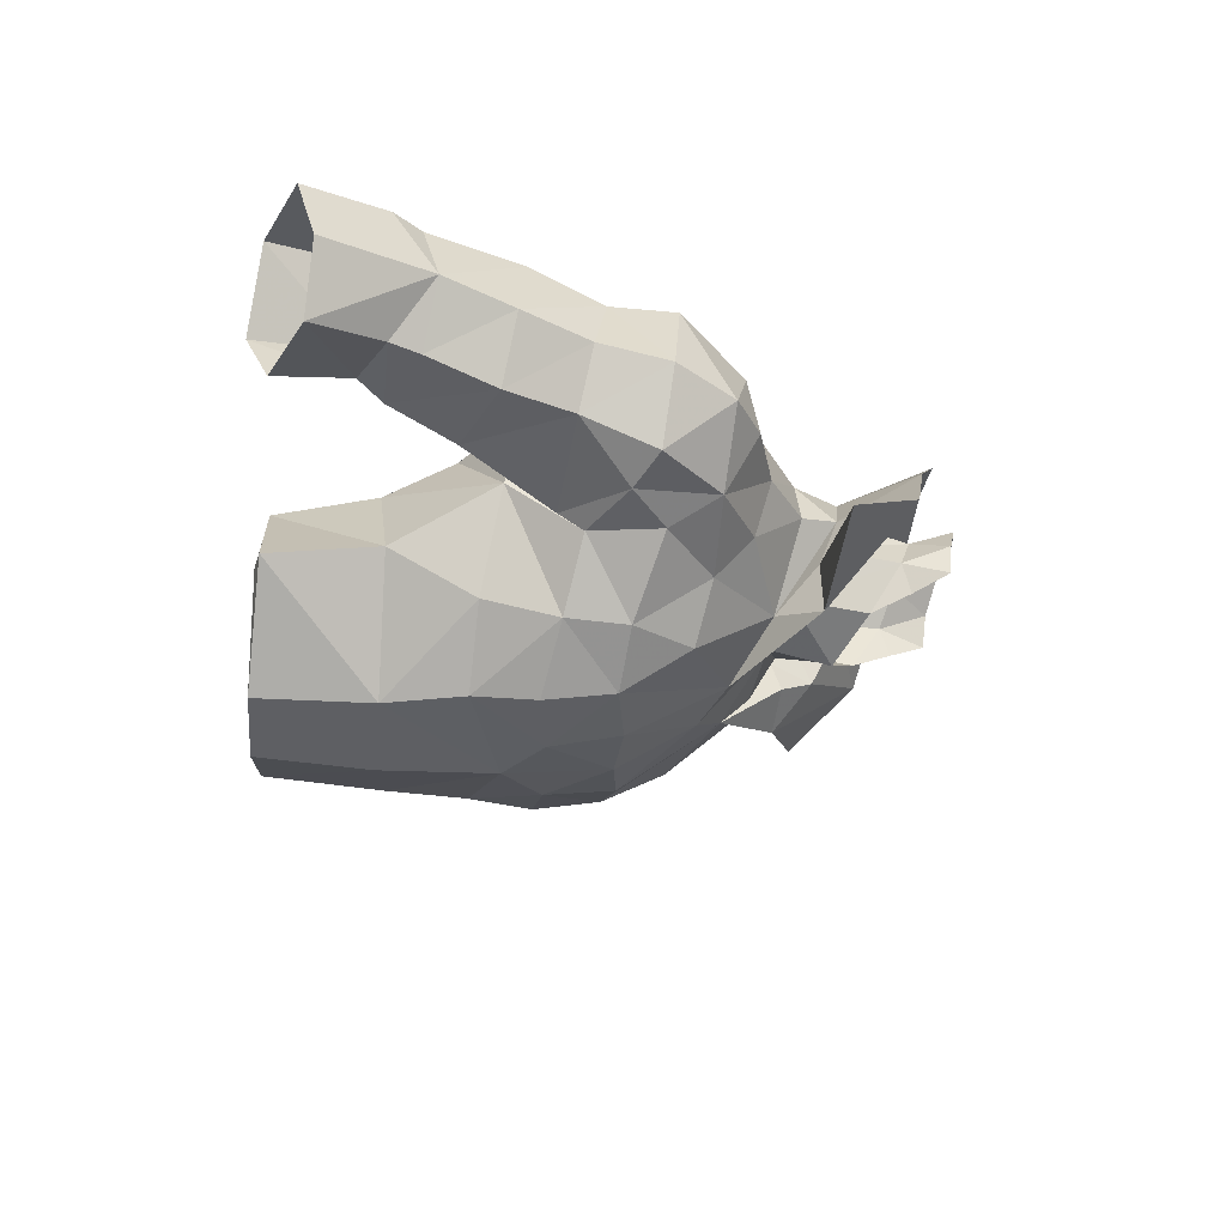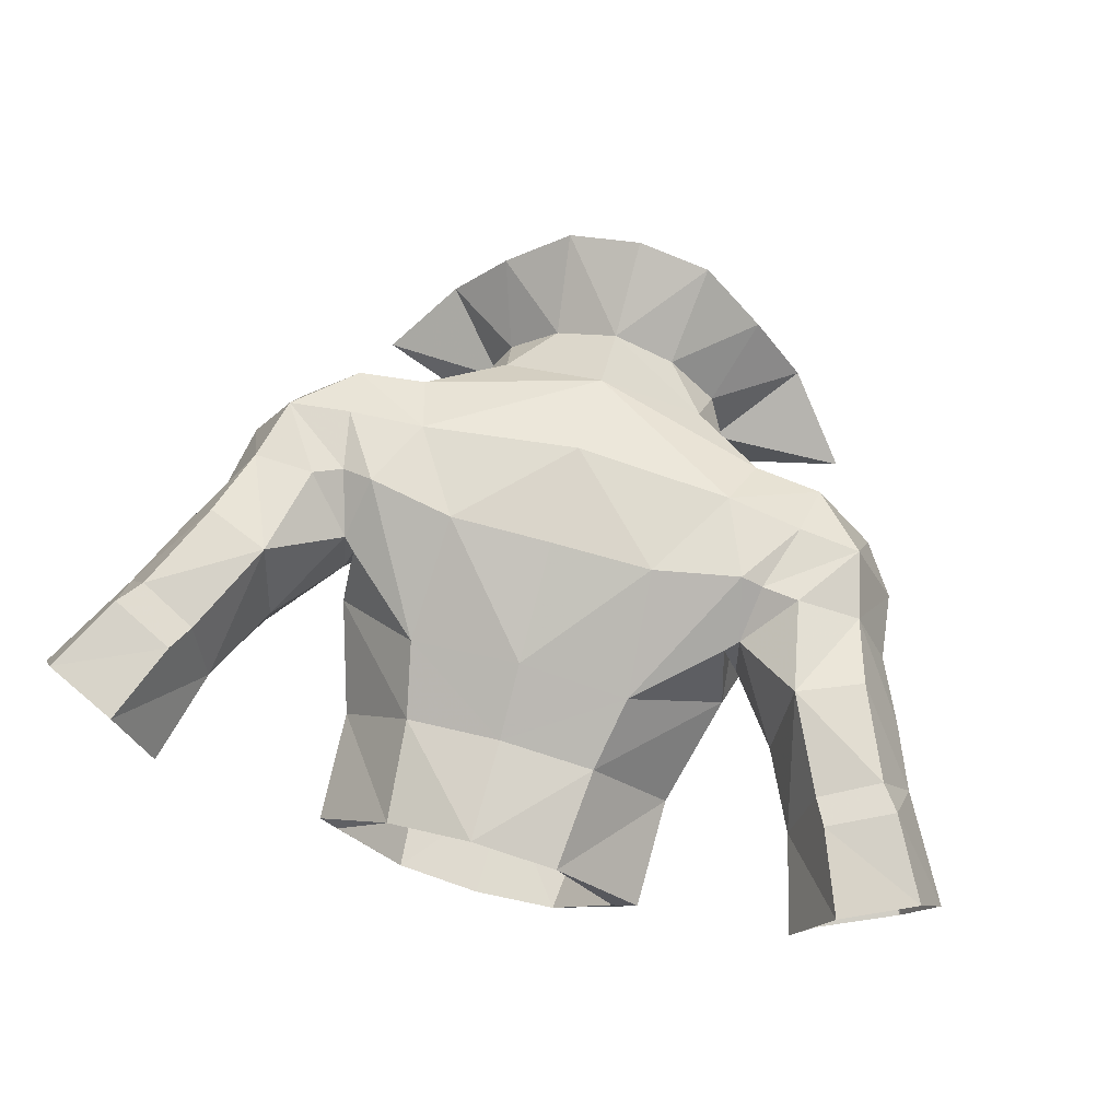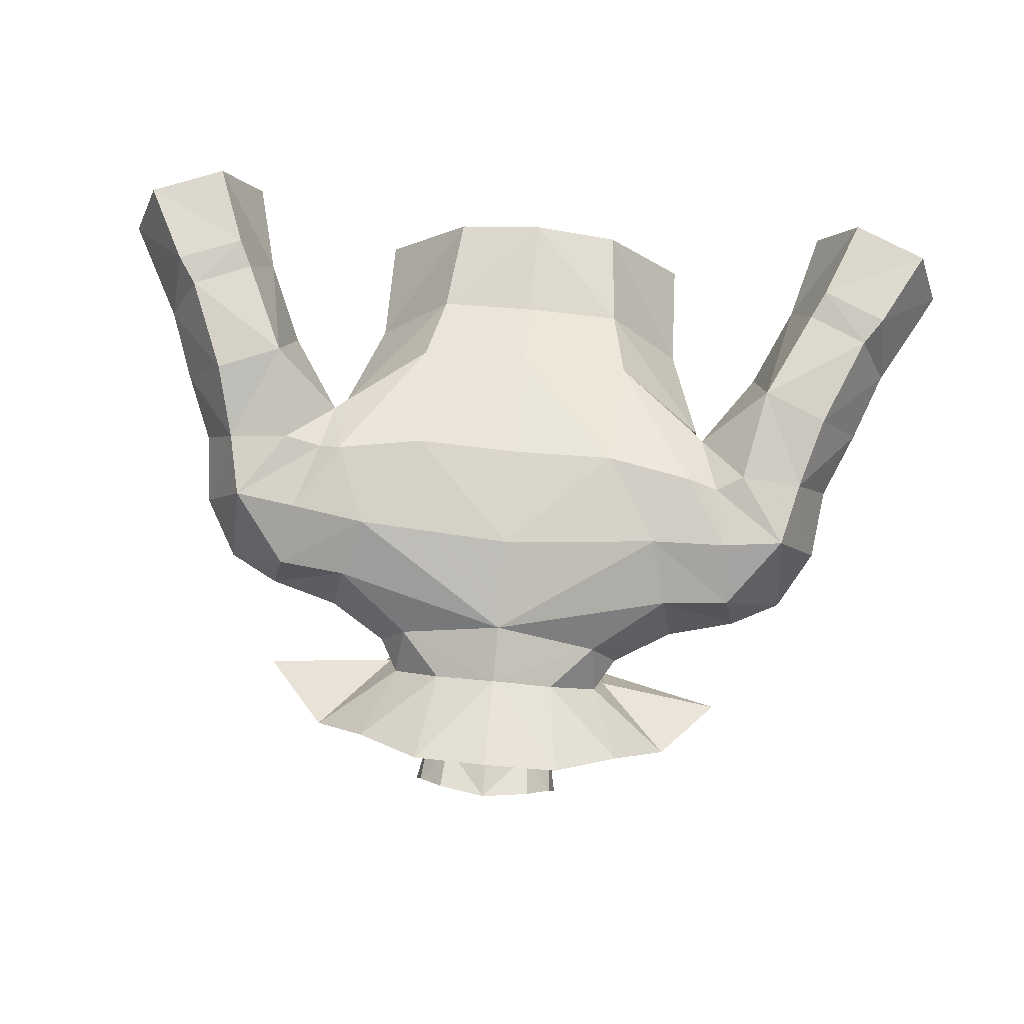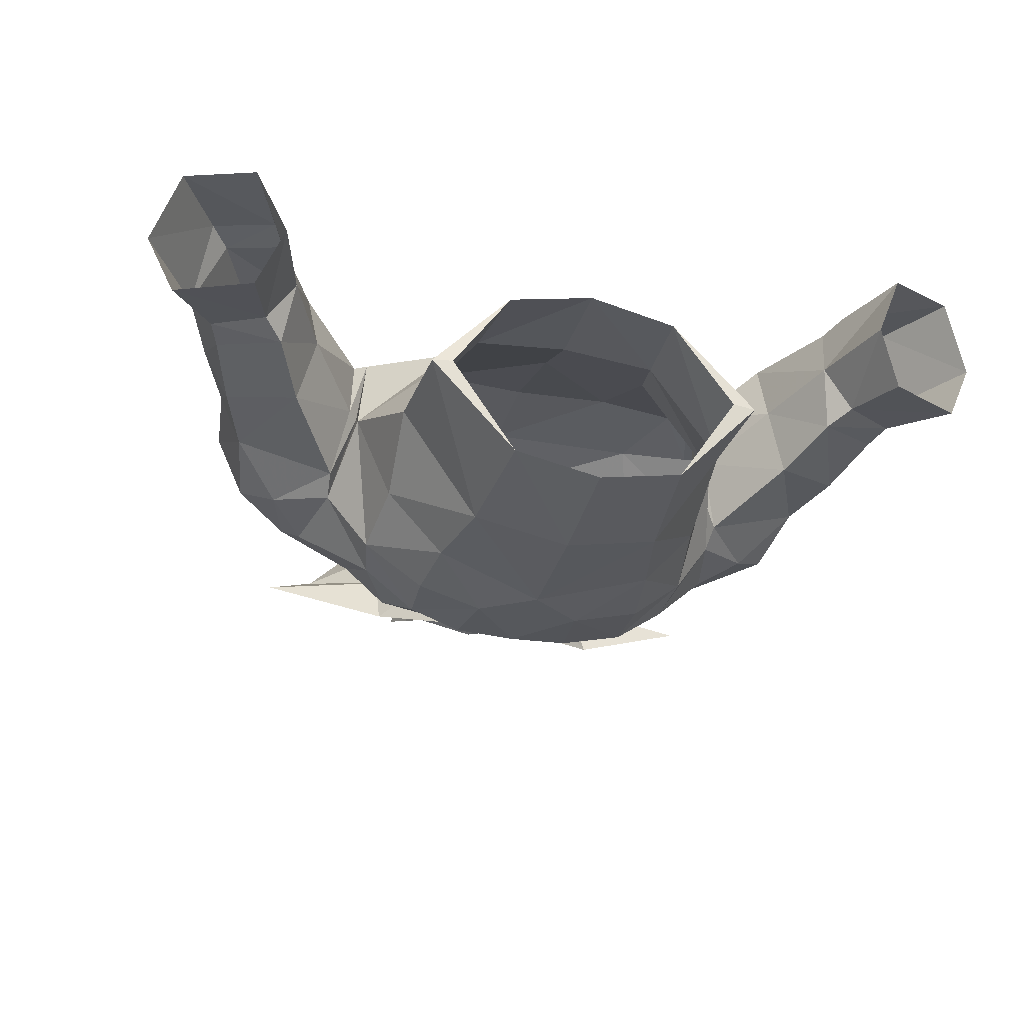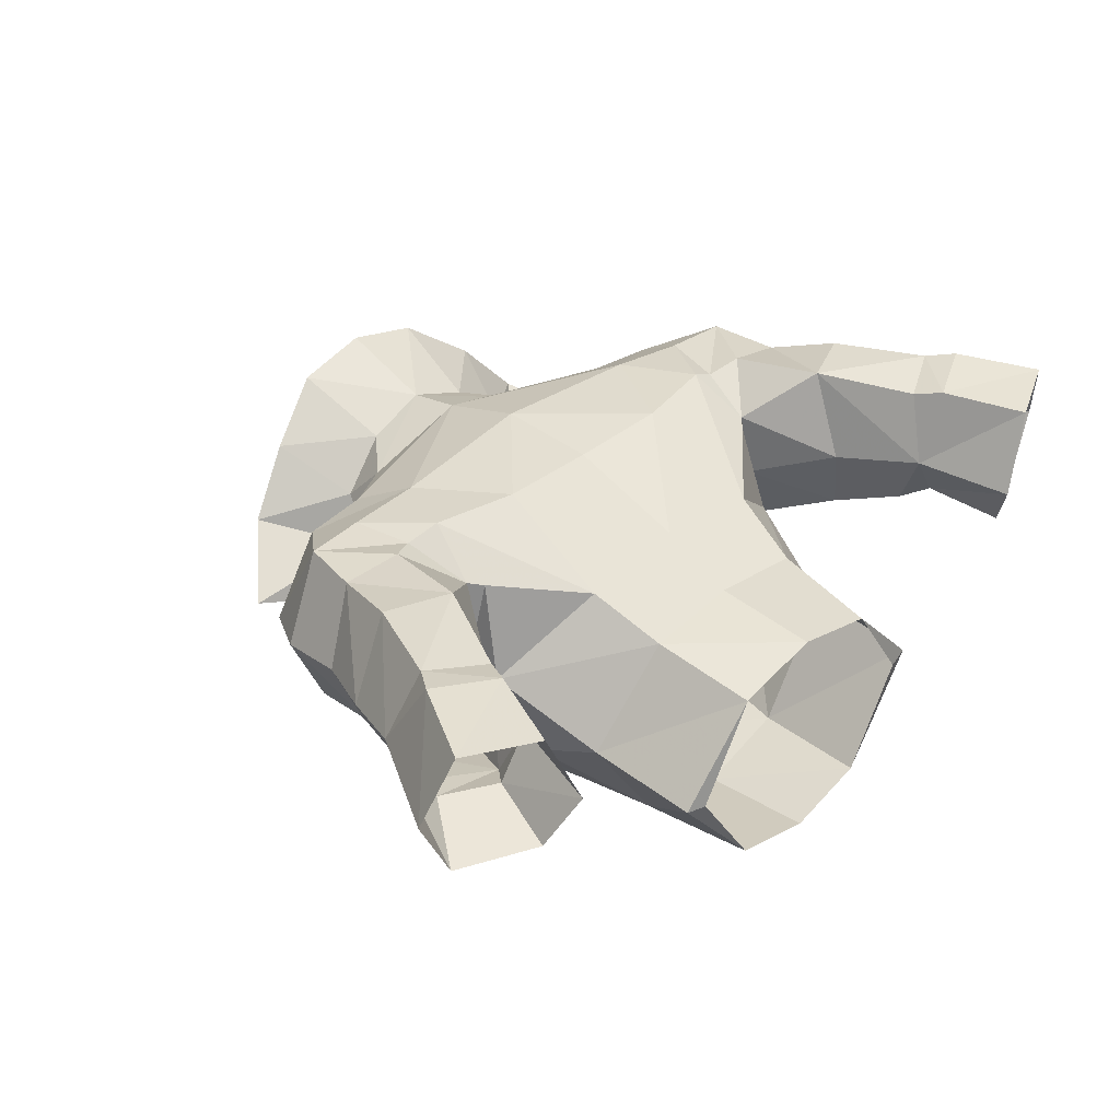
<metadata>
{"format":"obj","ext":"obj","renderer":"f3d","projection":"perspective","resolution":1024,"background":"white","views":[{"elev":-28.4,"azim":-93.4,"up":"+Y"},{"elev":71.5,"azim":-164.4,"up":"+Y"},{"elev":76.5,"azim":5.4,"up":"+Y"},{"elev":-31.8,"azim":165.2,"up":"+Y"},{"elev":35.9,"azim":133.6,"up":"+Y"}]}
</metadata>
<code>
g priest_armour_male_34041
v -7.051 -2.854 67.28
v -4.789 -4.914 66.6
v -4.882 -4.627 69.33
v -6.948 -3.011 69.68
v -0.06428 -0.221 75.25
v 2.201 -1.211 74.76
v 2.296 0.6674 75.84
v -2.165 -5.467 66.91
v -4.467 -4.67 64.13
v -0.06427 -5.595 65.32
v -3.495 2.963 56.64
v -6.821 -0.534 56.73
v -6.823 -0.1006 61.08
v -3.858 3.651 60.67
v -0.06428 4.065 60.74
v -0.06428 3.75 56.66
v -0.06427 -0.8352 77.66
v -2.184 0.3016 78.83
v -2.425 0.6674 75.84
v -2.684 2.208 80.03
v -2.934 2.599 76.84
v -1.788 3.568 80.53
v -2.099 4.449 77.21
v -4.443 4.882 63.46
v -0.06429 5.389 63.58
v -0.06427 -3.442 72.51
v -1.567 -2.598 73.55
v -2.463 -5.089 69.67
v -0.06426 -5.316 69.44
v -6.821 -0.534 56.73
v -3.392 -4.441 56.37
v -3.809 -4.719 60.97
v -2.822 2.922 81.92
v -1.903 4.066 82.26
v -0.0643 4.96 77.3
v -0.0643 4.338 80.76
v -0.0643 4.565 82.57
v -5.488 -3.101 71.96
v -4.132 4.464 75.91
v -6.946 5.56 73.83
v -7.431 2.697 74.62
v -5.176 2.521 75.99
v -6.231 6.902 71.8
v -4.097 7.06 68.08
v -7.504 7.141 68.71
v -10.12 2.915 73.93
v -9.612 5.454 73.55
v -7.082 0.5512 73.99
v -7.431 2.697 74.62
v -10.01 0.4686 72.62
v -9.21 6.757 71.35
v -8.709 -0.3501 67.94
v -8.013 1.9 65.14
v -7.051 -2.854 67.28
v -7.566 5.573 66.14
v -9.33 -0.5146 70.72
v -6.995 -1.075 72.53
v -8.709 -0.3501 67.94
v -0.06429 6.932 68.16
v -6.686 -1.993 64.39
v -0.0643 7.109 72.16
v -6.686 -1.993 64.39
v -0.0643 6.022 75.62
v -2.572 0.9811 80.38
v -3.065 1.637 81.78
v -5.176 2.521 75.99
v -3.76 -0.7881 75.03
v -3.462 0.957 75.79
v -4.397 2.879 77.38
v -2.487 4.701 77.73
v -4.132 4.464 75.91
v -5.176 2.521 75.99
v -0.0643 5.601 77.84
v -0.0643 6.022 75.62
v -3.971 2.696 78.66
v -3.727 2.593 76.46
v -2.099 4.449 77.21
v -2.48 4.564 79.24
v -0.0643 5.109 79.37
v -0.0643 4.96 77.3
v -3.76 -0.7881 75.03
v -5.529 -1.472 76.59
v -4.823 0.8213 76.61
v -4.136 0.4477 77.49
v -3.462 0.957 75.79
v -2.329 -1.211 74.76
v -3.568 -0.8565 76.15
v -1.567 -2.598 73.55
v -5.529 -1.472 76.59
v -7.559 2.021 79.85
v -10.13 0.1564 77.03
v -2.979 6.234 81.41
v -0.06431 6.91 81.51
v -5.487 4.391 80.45
v -10.13 0.1564 77.03
v -7.559 2.021 79.85
v -5.487 4.391 80.45
v -2.979 6.234 81.41
v -0.06431 6.91 81.51
v -5.837 -0.5888 56.5
v -3.727 2.593 76.46
v -3.727 2.593 76.46
v -2.329 -1.211 74.76
v -1.567 -2.598 73.55
v 6.923 -2.854 67.28
v 6.502 -2.917 69.3
v 4.473 -4.612 69.21
v 4.66 -4.914 66.6
v 2.036 -5.467 66.91
v 4.338 -4.67 64.13
v 2.335 -5.089 69.67
v 6.694 -0.1006 61.08
v 6.491 -0.5321 56.71
v 3.366 2.963 56.64
v 3.729 3.651 60.67
v -0.06428 4.065 60.74
v 2.056 0.3016 78.83
v -0.06427 -0.8352 77.66
v -0.06428 -0.221 75.25
v 2.805 2.599 76.84
v 2.556 2.208 80.03
v 1.659 3.568 80.53
v 1.97 4.449 77.21
v -0.06429 5.389 63.58
v 4.315 4.882 63.46
v -0.06427 -3.442 72.51
v -0.06426 -5.316 69.44
v 1.439 -2.598 73.55
v -0.06428 -5.586 60.78
v 3.257 -4.431 56.37
v 3.68 -4.719 60.97
v 2.693 2.922 81.92
v 1.775 4.066 82.26
v -0.0675 -5.171 56.27
v -0.0643 4.96 77.3
v -0.0643 4.338 80.76
v -0.0643 4.565 82.57
v 5.315 -3.032 71.73
v 7.302 2.697 74.62
v 6.818 5.56 73.83
v 4.003 4.463 75.91
v 5.047 2.52 75.99
v 10.01 2.917 73.93
v 9.489 5.454 73.55
v 10.01 2.917 73.93
v 9.889 0.4695 72.62
v 11.93 2.974 72.93
v 7.302 2.697 74.62
v 9.889 0.4695 72.62
v 10.01 2.917 73.93
v 6.126 6.845 71.48
v 9.091 6.758 71.35
v 7.899 1.9 65.14
v 8.581 -0.3501 67.94
v 9.489 5.454 73.55
v 7.437 5.573 66.14
v 6.867 -1.075 72.53
v 6.953 0.5512 73.99
v 9.306 -0.614 71.06
v 3.969 7.06 68.08
v -0.06429 6.932 68.16
v 6.558 -1.993 64.39
v -0.06427 -5.595 65.32
v 2.443 0.9811 80.38
v 2.936 1.637 81.78
v 5.047 2.52 75.99
v 7.375 7.141 68.71
v 3.632 -0.7881 75.03
v 3.334 0.957 75.79
v 4.003 4.463 75.91
v 2.359 4.701 77.73
v 4.268 2.879 77.38
v 5.047 2.52 75.99
v 1.97 4.449 77.21
v 3.598 2.593 76.46
v 3.842 2.696 78.66
v 2.351 4.564 79.24
v 3.632 -0.7881 75.03
v 4.652 -1.419 75.93
v 4.695 0.8225 76.76
v 4.007 0.4477 77.49
v 3.334 0.957 75.79
v 2.949 -0.3593 76.14
v 2.201 -1.211 74.76
v 1.439 -2.598 73.55
v 4.652 -1.419 75.93
v 9.654 0.1414 77.26
v 7.431 2.03 79.71
v 2.85 6.234 81.41
v -0.06431 6.91 81.51
v 5.359 4.391 80.45
v 7.431 2.03 79.71
v 9.654 0.1414 77.26
v -0.06431 6.91 81.51
v 2.85 6.234 81.41
v 3.598 2.593 76.46
v 1.439 -2.598 73.55
v 5.359 4.391 80.45
v -10.01 0.4686 72.62
v -10.12 2.915 73.93
v -12.06 2.974 72.93
v -9.612 5.454 73.55
v 5.709 -0.5888 56.5
v -5.837 -0.5888 56.5
v 7.719 3.015 66.62
v 9.091 6.758 71.35
v 8.623 6.726 68.97
v 7.375 7.141 68.71
v 13.22 3.577 70.71
v 13.51 4.049 68
v 12.08 6.956 68.54
v 11.49 6.816 71.05
v 12.63 1.544 67.49
v 12.1 0.7751 70.34
v 7.719 3.015 66.62
v 8.085 3.109 66.21
v 8.672 0.265 66.97
v 8.581 -0.3501 67.94
v 7.437 5.573 66.14
v 7.925 5.699 66.6
v 8.085 3.109 66.21
v 7.719 3.015 66.62
v 9.306 -0.614 71.06
v 10.73 0.08311 69.42
v 9.091 6.758 71.35
v 8.623 6.726 68.97
v 9.686 7.055 68.4
v 10.39 7.546 64.73
v 12.87 7.518 65.75
v 14.36 7.71 62.18
v 15.08 7.931 61.16
v 12.62 7.602 60.01
v 12.1 7.329 61.06
v 14.61 4.506 65.44
v 13.54 2.02 64.94
v 14.38 2.719 62.33
v 15.58 5.071 62.81
v 10.1 4.226 63.21
v 10.79 1.552 63.56
v 14.76 2.903 61.22
v 16.59 2.315 58.64
v 12.53 4.36 56.36
v 13.53 2.252 57.29
v 12.68 2.847 60.13
v 11.53 4.669 60.07
v 11.89 2.4 61.05
v 7.925 5.699 66.6
v 10.1 4.226 63.21
v 8.085 3.109 66.21
v 16.68 7.718 58.11
v 13.85 7.468 56.83
v 11.53 4.669 60.07
v 17.74 4.87 58.87
v 12.53 4.36 56.36
v -9.21 6.757 71.35
v -7.504 7.141 68.71
v -8.362 6.798 68.64
v -13.35 3.577 70.71
v -11.62 6.816 71.05
v -12.25 6.517 68.49
v -13.64 4.049 68
v -12.73 1.766 67.51
v -12.23 0.7751 70.34
v -7.848 3.015 66.62
v -8.709 -0.3501 67.94
v -8.801 0.265 66.97
v -8.213 3.109 66.21
v -7.566 5.573 66.14
v -7.848 3.015 66.62
v -8.213 3.109 66.21
v -8.053 5.699 66.6
v -10.86 0.08309 69.42
v -9.33 -0.5146 70.72
v -9.21 6.757 71.35
v -8.362 6.798 68.64
v -9.815 7.055 68.4
v -10.52 7.546 64.73
v -14.49 7.71 62.18
v -12.99 7.518 65.75
v -12.23 7.329 61.06
v -12.75 7.602 60.01
v -15.21 7.931 61.16
v -14.74 4.505 65.44
v -15.71 5.071 62.81
v -14.51 2.719 62.33
v -13.67 2.02 64.94
v -10.92 1.552 63.56
v -10.23 4.226 63.21
v -14.89 2.903 61.22
v -16.72 2.315 58.64
v -12.66 4.36 56.36
v -11.66 4.669 60.07
v -12.81 2.847 60.13
v -13.65 2.252 57.29
v -12.01 2.4 61.05
v -8.053 5.699 66.6
v -8.213 3.109 66.21
v -10.23 4.226 63.21
v -13.98 7.468 56.83
v -16.81 7.718 58.11
v -11.66 4.669 60.07
v -17.87 4.87 58.87
v -12.66 4.36 56.36
v -6.823 -0.1006 61.08
v -7.848 3.015 66.62
v -1.567 -2.598 73.55
v -0.06427 -3.442 72.51
v 1.439 -2.598 73.55
v -10.12 2.915 73.93
f 1 2 3
f 3 4 1
f 5 6 7
f 8 9 10
f 8 3 2
f 11 12 13
f 13 14 11
f 14 15 16
f 16 11 14
f 17 18 19
f 19 5 17
f 20 21 19
f 19 18 20
f 22 23 21
f 21 20 22
f 24 25 15
f 15 14 24
f 26 27 28
f 28 29 26
f 28 8 29
f 30 31 32
f 22 20 33
f 33 34 22
f 35 23 22
f 22 36 35
f 22 34 37
f 37 36 22
f 3 28 27
f 27 38 3
f 4 3 38
f 39 40 41
f 41 42 39
f 43 44 45
f 46 41 40
f 40 47 46
f 48 49 50
f 43 51 47
f 47 40 43
f 52 53 54
f 24 53 55
f 50 56 57
f 57 48 50
f 1 4 58
f 4 56 58
f 44 59 25
f 60 32 9
f 44 43 61
f 44 24 45
f 4 38 57
f 13 62 53
f 43 40 63
f 29 8 10
f 40 39 63
f 53 24 14
f 9 32 10
f 2 1 9
f 60 9 1
f 53 14 13
f 20 18 64
f 64 65 20
f 65 33 20
f 62 54 53
f 61 43 63
f 66 49 48
f 67 48 57
f 57 38 67
f 67 38 27
f 66 48 67
f 19 21 68
f 69 70 71
f 71 72 69
f 73 74 71
f 71 70 73
f 75 76 77
f 77 78 75
f 79 78 77
f 77 80 79
f 72 81 69
f 82 83 81
f 81 83 69
f 84 85 76
f 86 87 88
f 75 84 76
f 89 88 87
f 90 91 89
f 89 84 90
f 92 78 93
f 94 90 75
f 95 96 83
f 83 82 95
f 97 69 96
f 94 75 78
f 78 92 94
f 98 99 73
f 73 70 98
f 84 89 87
f 93 78 79
f 30 100 31
f 25 24 44
f 21 23 101
f 68 21 102
f 103 19 68
f 82 81 104
f 85 84 87
f 70 69 97
f 97 98 70
f 105 106 107
f 107 108 105
f 108 109 110
f 107 111 109
f 112 113 114
f 114 115 112
f 115 114 16
f 16 116 115
f 117 118 119
f 119 7 117
f 120 121 117
f 117 7 120
f 122 121 120
f 120 123 122
f 116 124 125
f 125 115 116
f 126 127 111
f 111 128 126
f 127 109 111
f 129 130 131
f 131 130 113
f 132 121 122
f 122 133 132
f 129 134 130
f 122 123 135
f 135 136 122
f 137 133 122
f 122 136 137
f 128 111 107
f 107 138 128
f 107 106 138
f 139 140 141
f 141 142 139
f 143 144 140
f 140 139 143
f 145 146 147
f 148 149 150
f 151 140 144
f 144 152 151
f 153 154 105
f 155 145 147
f 153 125 156
f 157 149 158
f 106 159 157
f 160 161 61
f 131 162 110
f 160 61 151
f 106 157 138
f 112 153 162
f 151 63 140
f 127 163 109
f 140 63 141
f 153 115 125
f 129 131 163
f 108 110 105
f 162 105 110
f 153 112 115
f 121 164 117
f 164 121 165
f 165 121 132
f 162 153 105
f 61 63 151
f 166 158 148
f 167 125 160
f 168 157 158
f 157 168 138
f 168 128 138
f 166 168 158
f 7 169 120
f 170 171 172
f 172 173 170
f 170 74 73
f 73 171 170
f 174 175 176
f 176 177 174
f 174 177 79
f 79 80 174
f 173 172 178
f 179 178 180
f 178 172 180
f 181 175 182
f 183 184 185
f 176 175 181
f 186 183 185
f 186 187 188
f 188 181 186
f 189 190 177
f 188 191 176
f 180 192 193
f 193 179 180
f 180 172 192
f 177 176 191
f 191 189 177
f 73 194 195
f 195 171 73
f 186 181 183
f 190 79 177
f 124 160 125
f 120 196 123
f 169 196 120
f 6 169 7
f 179 197 178
f 182 183 181
f 198 172 171
f 171 195 198
f 86 85 87
f 183 182 184
f 176 181 188
f 90 84 75
f 199 200 201
f 201 200 202
f 130 203 113
f 11 204 12
f 114 113 203
f 106 154 159
f 157 159 149
f 167 151 152
f 4 57 56
f 45 51 43
f 167 160 151
f 106 105 154
f 31 134 129
f 131 110 163
f 32 129 10
f 109 163 110
f 8 2 9
f 109 108 107
f 8 28 3
f 153 205 154
f 44 61 59
f 160 124 161
f 24 55 45
f 167 156 125
f 206 207 208
f 209 210 211
f 211 212 209
f 213 210 209
f 209 214 213
f 215 216 217
f 217 218 215
f 219 220 221
f 221 222 219
f 223 218 224
f 155 212 225
f 220 219 208
f 208 207 220
f 226 225 212
f 212 227 226
f 223 224 146
f 214 224 213
f 228 229 230
f 230 231 232
f 232 233 230
f 234 235 236
f 236 237 234
f 216 238 239
f 239 217 216
f 240 241 237
f 242 243 244
f 244 245 242
f 244 243 241
f 241 240 244
f 235 239 246
f 246 236 235
f 235 234 210
f 210 213 235
f 213 217 239
f 239 235 213
f 246 239 238
f 238 245 246
f 247 228 248
f 248 249 247
f 232 231 250
f 250 251 232
f 227 228 247
f 229 234 237
f 237 230 229
f 212 211 227
f 227 247 226
f 228 233 252
f 236 240 237
f 232 252 233
f 230 237 231
f 244 246 245
f 229 211 234
f 231 237 253
f 250 231 253
f 254 252 251
f 252 232 251
f 211 210 234
f 233 228 230
f 211 229 228
f 240 236 246
f 246 244 240
f 248 228 252
f 227 211 228
f 146 214 147
f 147 212 155
f 224 217 213
f 218 217 224
f 255 256 257
f 258 259 260
f 260 261 258
f 262 263 258
f 258 261 262
f 264 265 266
f 266 267 264
f 268 269 270
f 270 271 268
f 272 265 273
f 274 259 202
f 271 257 256
f 256 268 271
f 275 276 259
f 259 274 275
f 273 199 272
f 263 262 272
f 277 278 279
f 278 280 281
f 281 282 278
f 283 284 285
f 285 286 283
f 267 266 287
f 287 288 267
f 289 284 290
f 291 292 293
f 293 294 291
f 293 289 290
f 290 294 293
f 286 285 295
f 295 287 286
f 286 262 261
f 261 283 286
f 262 286 287
f 287 266 262
f 295 292 288
f 288 287 295
f 296 297 298
f 298 277 296
f 281 299 300
f 300 282 281
f 276 296 277
f 279 278 284
f 284 283 279
f 259 276 260
f 276 275 296
f 277 301 280
f 285 284 289
f 281 280 301
f 278 282 284
f 293 292 295
f 279 283 260
f 282 302 284
f 300 302 282
f 303 299 301
f 301 299 281
f 260 283 261
f 280 278 277
f 260 277 279
f 289 293 295
f 295 285 289
f 298 301 277
f 276 277 260
f 199 201 263
f 201 259 258
f 272 262 266
f 265 272 266
f 32 31 129
f 113 112 131
f 131 112 162
f 60 304 32
f 32 304 30
f 52 305 53
f 53 305 55
f 156 205 153
f 214 209 147
f 201 258 263
f 147 209 212
f 201 202 259
f 5 103 306
f 306 307 5
f 5 307 308
f 308 6 5
f 5 19 103
f 224 214 146
f 199 263 272
f 172 198 192
f 69 83 96
f 241 253 237
f 284 302 290
f 49 309 50
f 148 158 149

</code>
